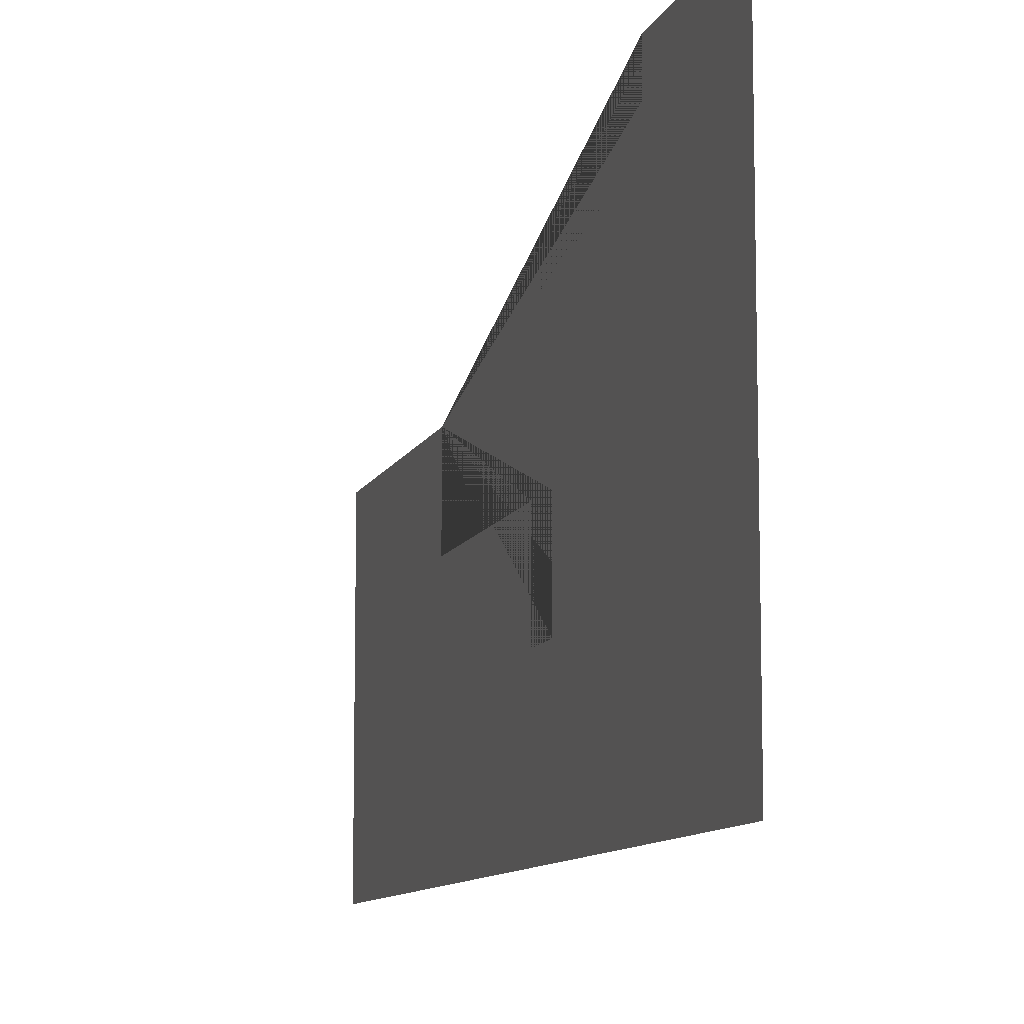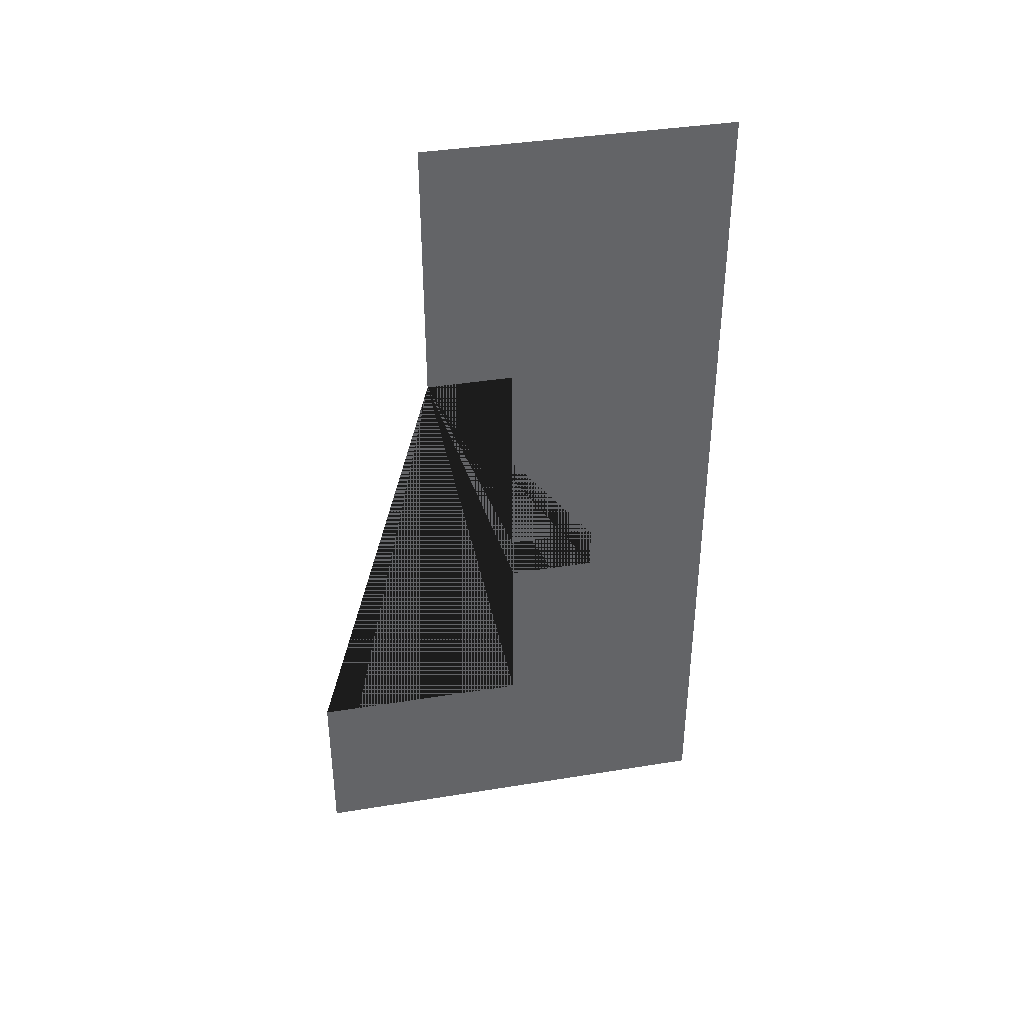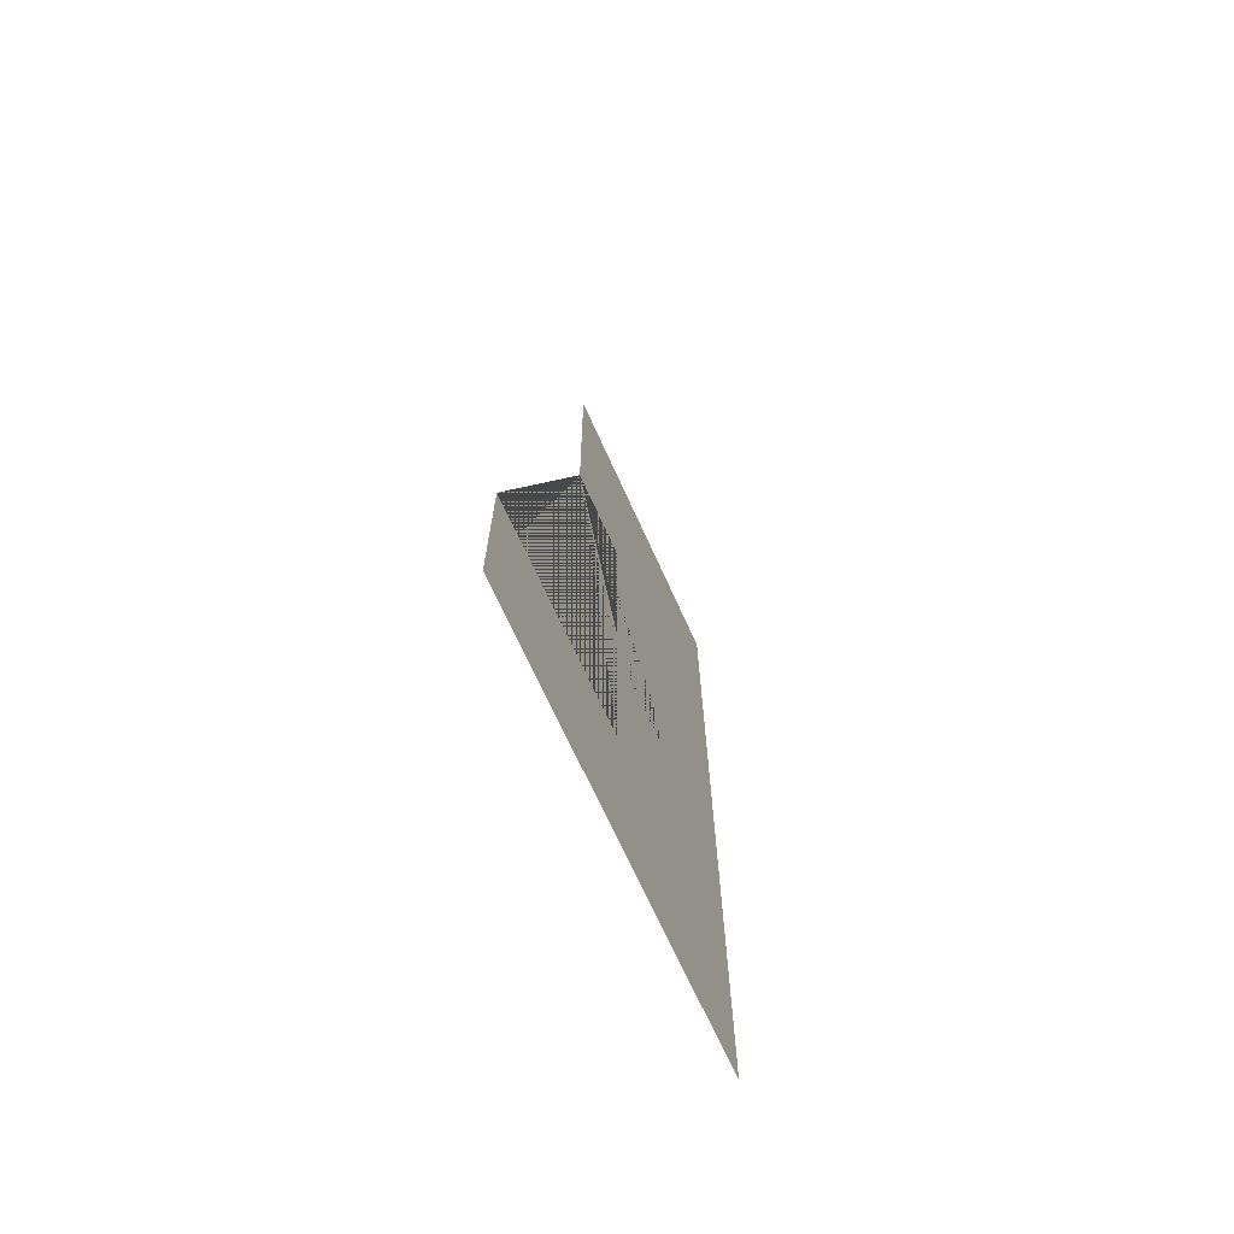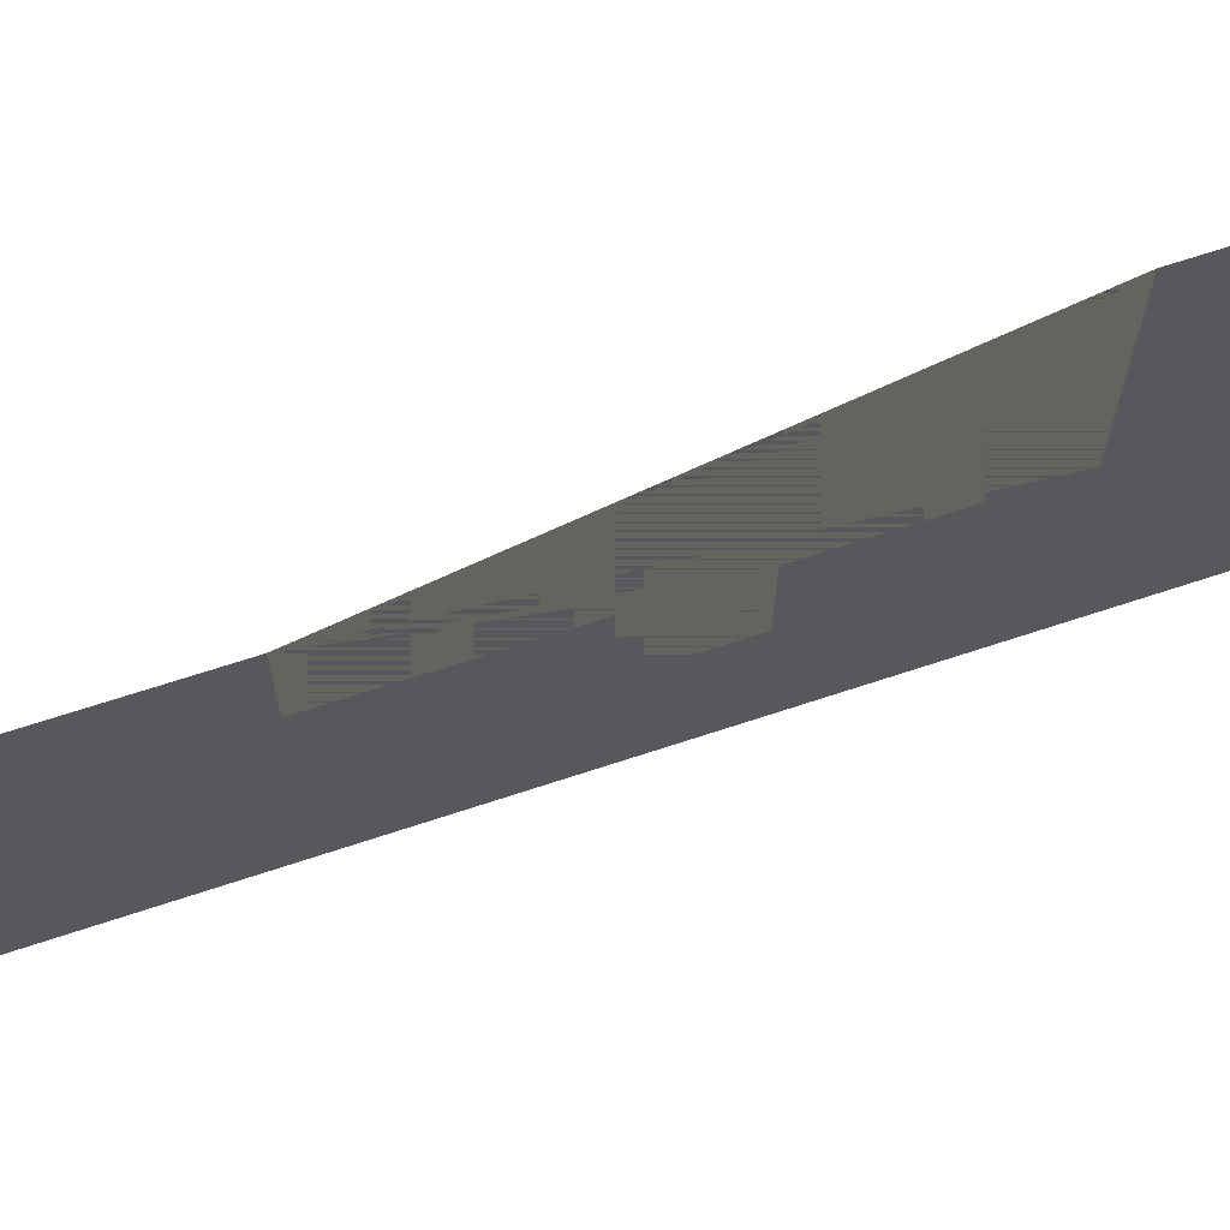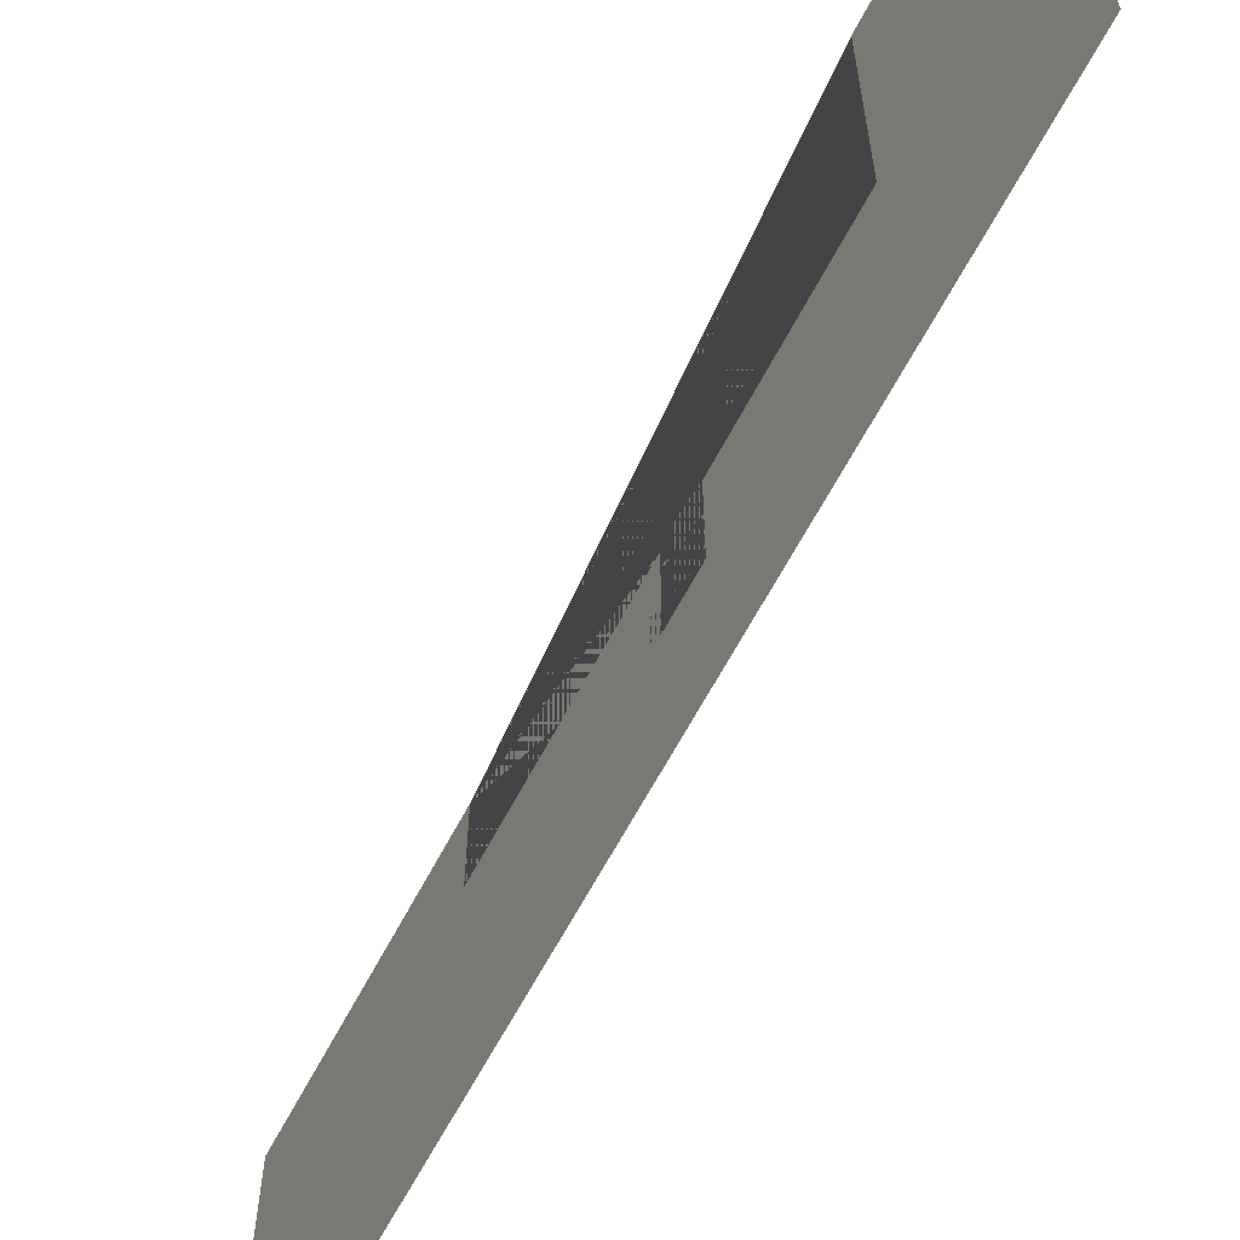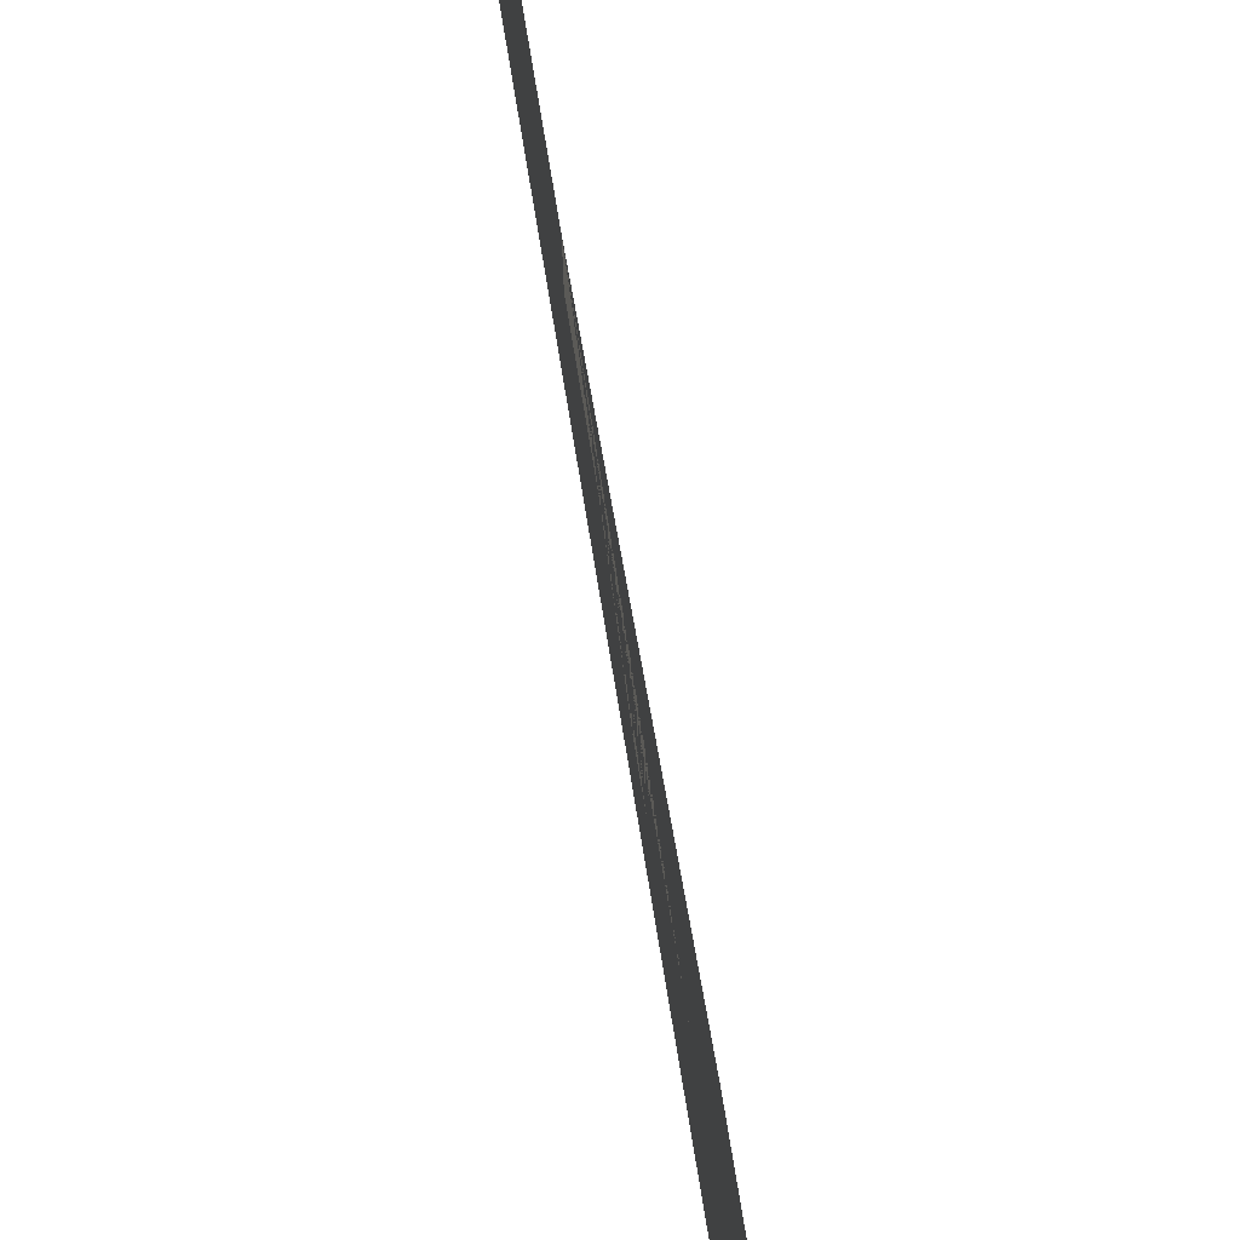
<metadata>
{"format":"obj","ext":"obj","renderer":"f3d","projection":"perspective","resolution":1024,"background":"white","views":[{"elev":-9.8,"azim":164.6,"up":"+Y"},{"elev":39.2,"azim":-101.5,"up":"+Z"},{"elev":-69.3,"azim":-155.7,"up":"+Z"},{"elev":67.6,"azim":71.6,"up":"+Y"},{"elev":-62.9,"azim":152.5,"up":"+Y"},{"elev":76.0,"azim":170.6,"up":"+Y"}]}
</metadata>
<code>
o Cube.003_Cube.001
v -0 0.05544 1.952
v -0 0.05161 0.8946
v -0 -0.3007 0.8946
v -0 -0.3007 0.01001
v -0 -0.6568 0.01001
v -0 -0.6568 -0.17
v -0 -0.3045 -0.17
v -0 -0.3045 -0.8784
v -0 0.5801 -0.8784
v -0 0.5801 -1.583
v -0 -1.178 -1.583
v -0 -1.178 1.952
f 2 1 12 11 10 9 8 7 6 5 4 3

</code>
